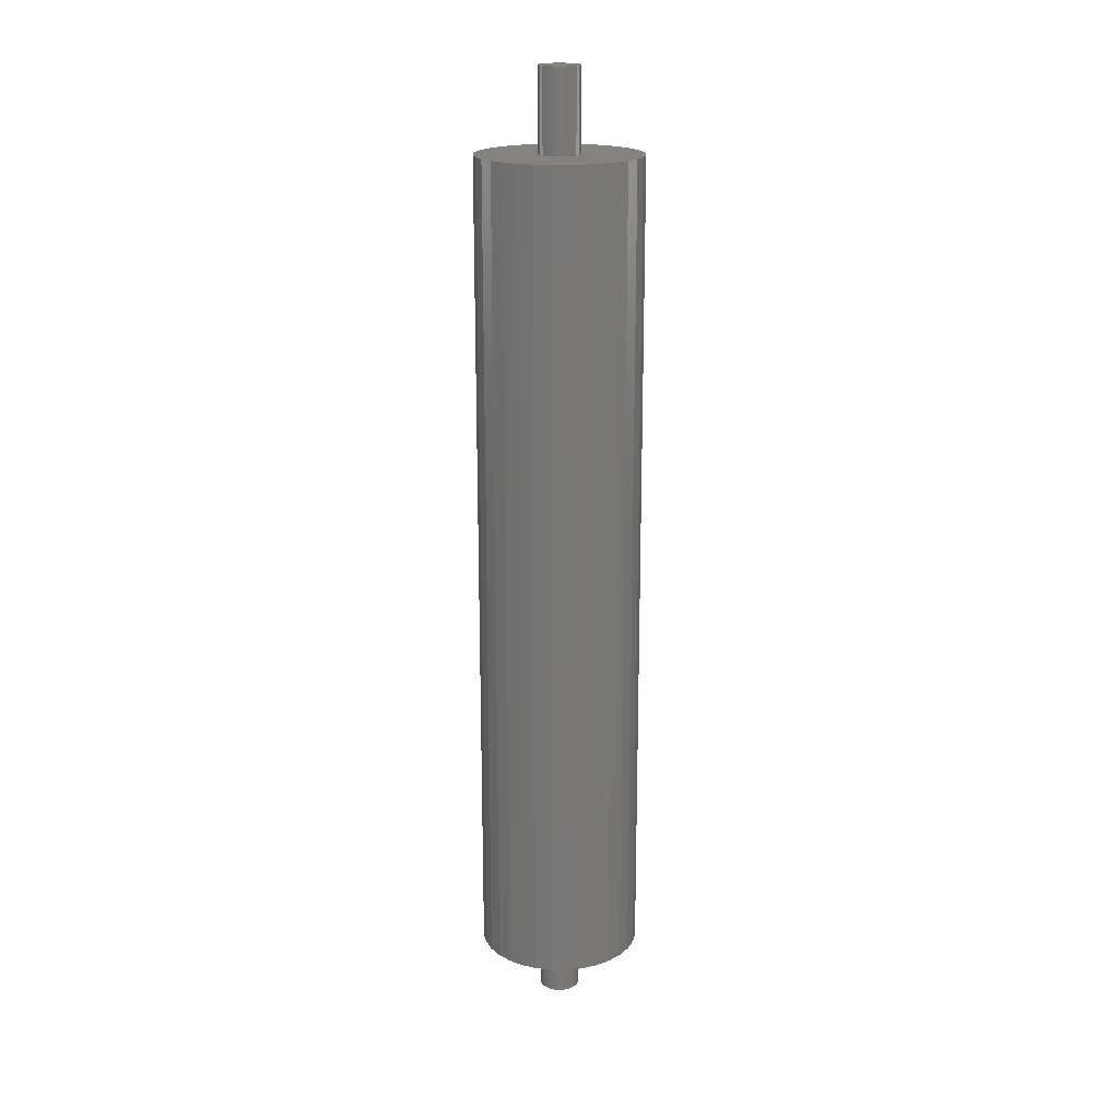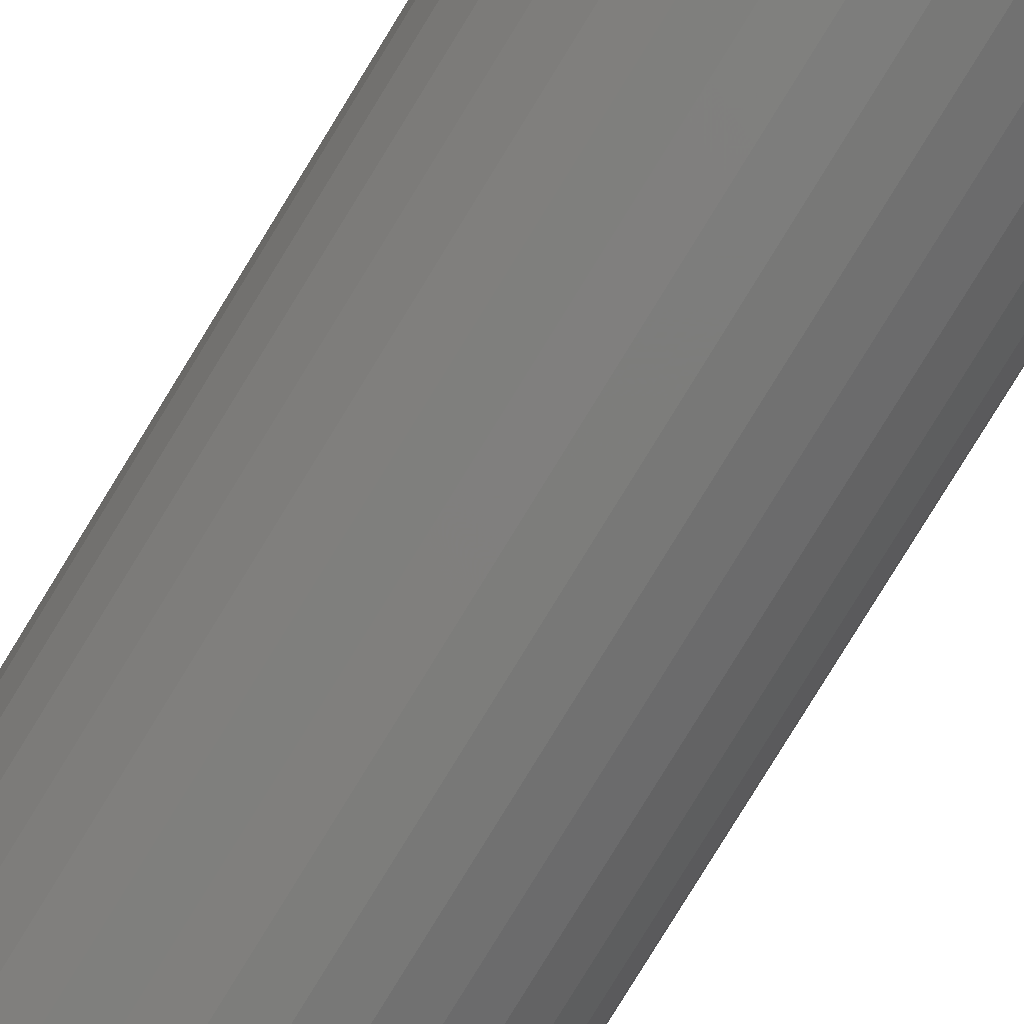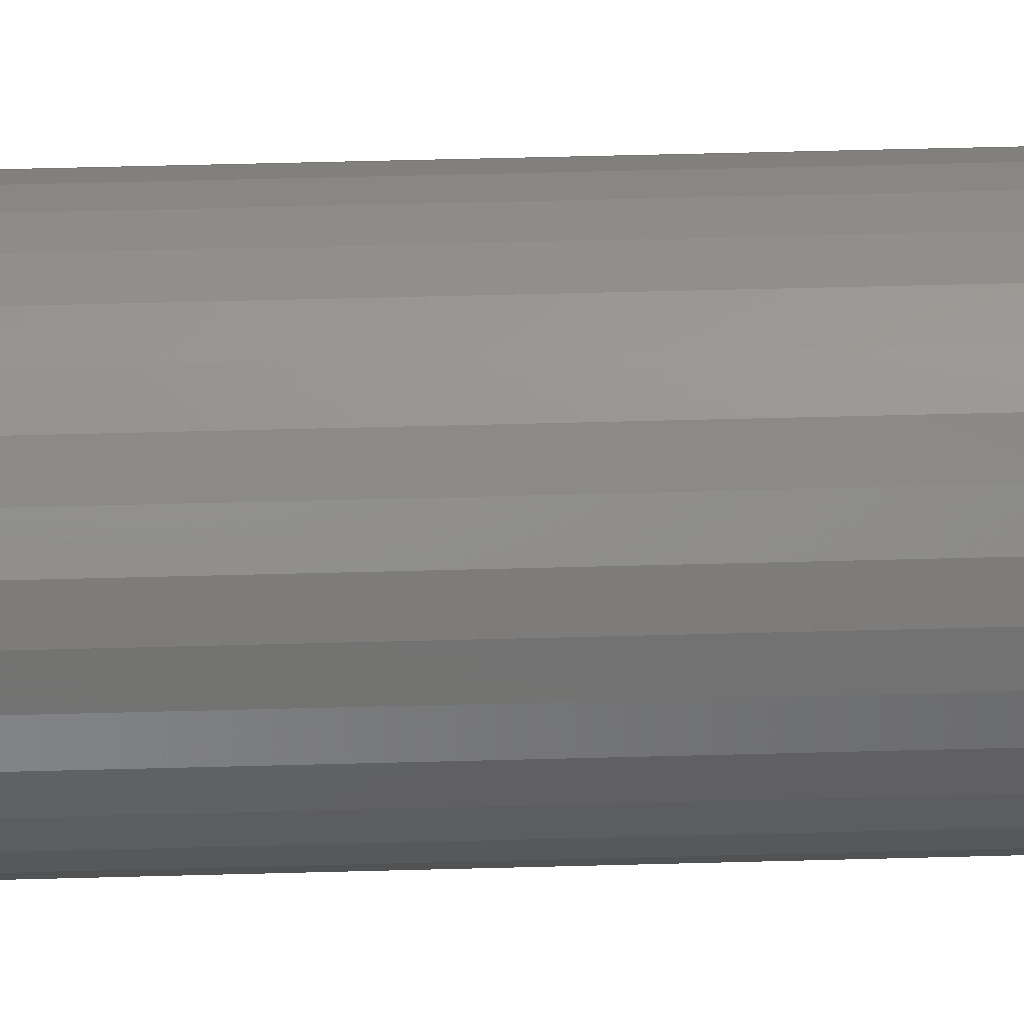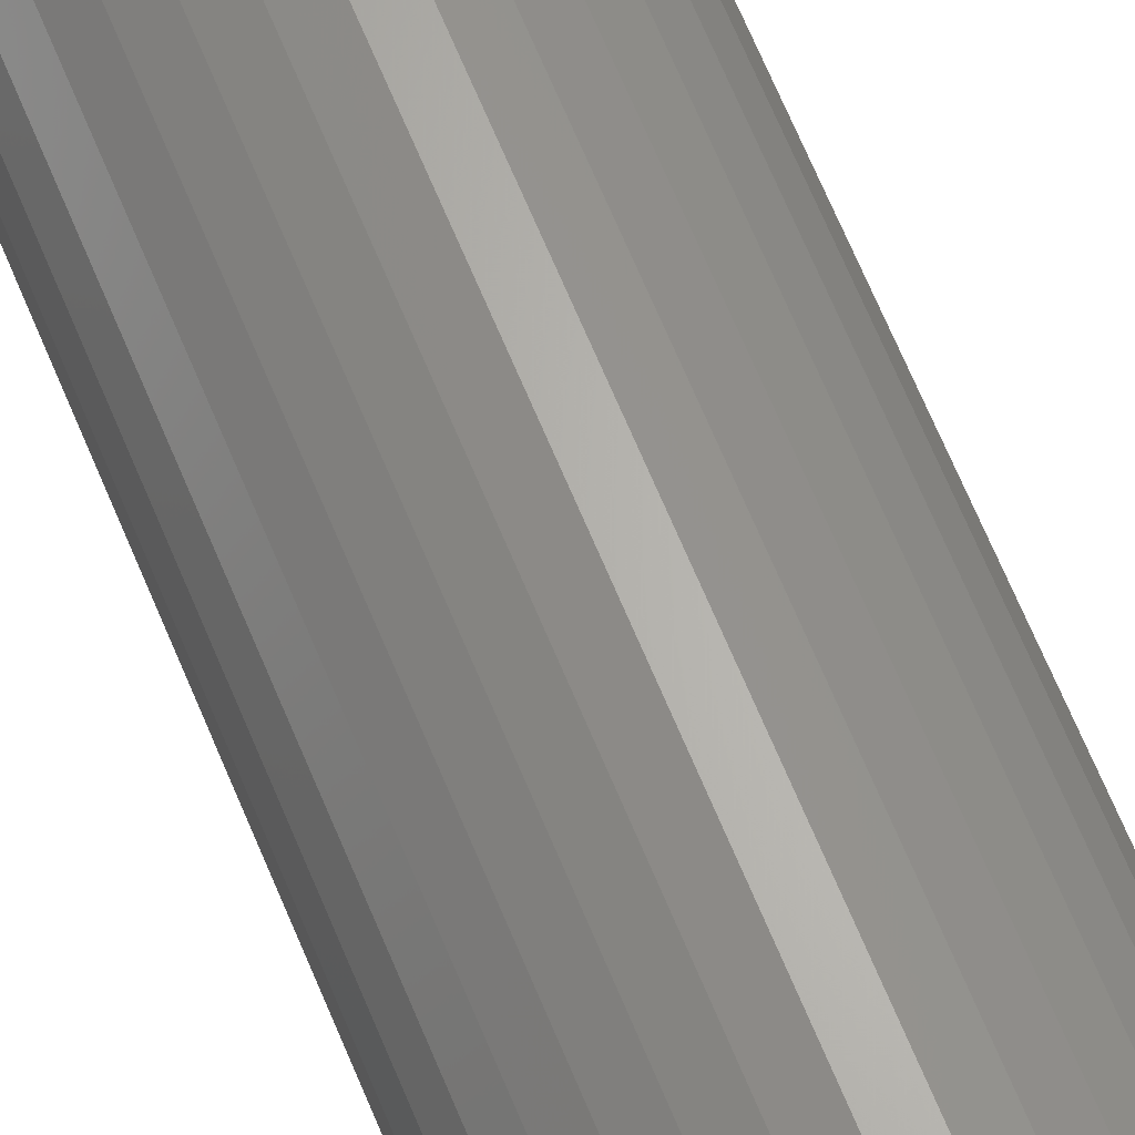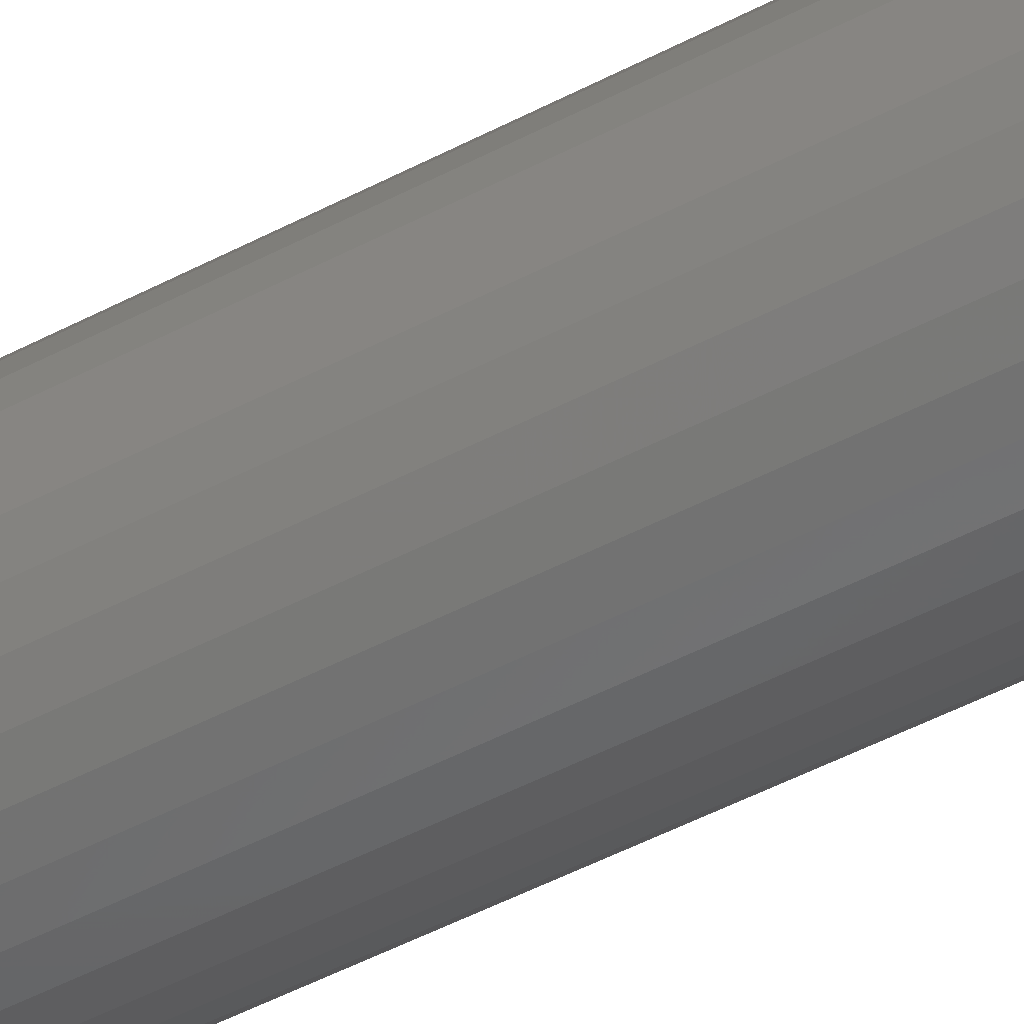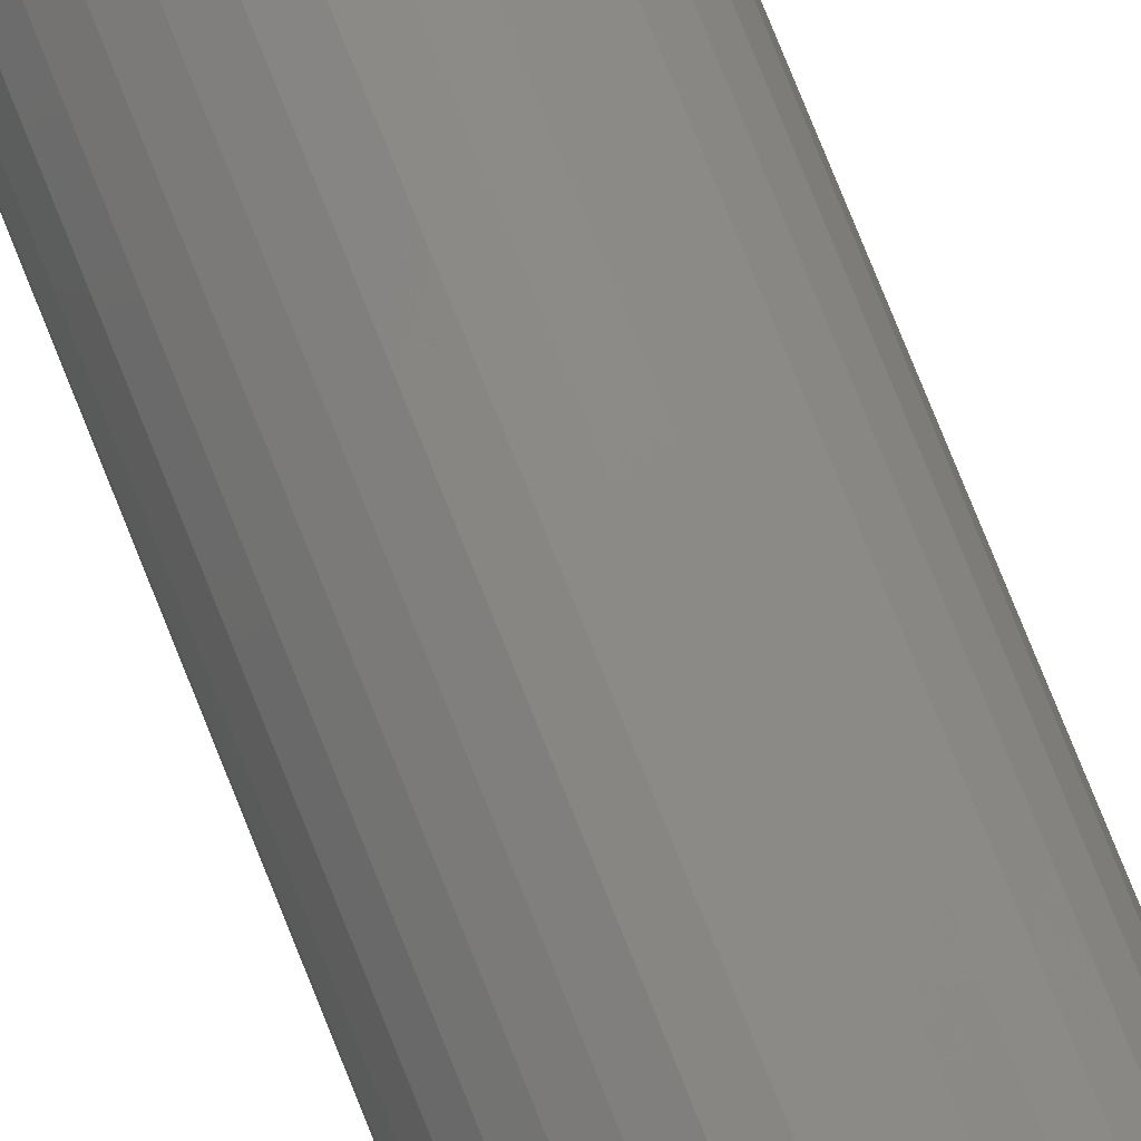
<metadata>
{"format":"stl","ext":"stl","renderer":"f3d","projection":"perspective","resolution":1024,"background":"white","views":[{"elev":18.9,"azim":-56.7,"up":"+Z"},{"elev":-76.7,"azim":148.8,"up":"+Y"},{"elev":47.6,"azim":88.2,"up":"+Y"},{"elev":65.2,"azim":-22.2,"up":"+Y"},{"elev":-47.6,"azim":121.0,"up":"+Y"},{"elev":79.7,"azim":-22.0,"up":"+Y"}]}
</metadata>
<code>
# stl→obj: 192 verts, 380 faces
v 0.009905 -0.0123 0.75
v -0.01013 -0.01211 0.75
v 0.007316 -0.01399 0.75
v -0.0123 -0.009905 0.75
v 0.01211 -0.01013 0.75
v -0.01399 -0.007316 0.75
v 0.01386 -0.00757 0.75
v -0.01515 -0.004445 0.75
v 0.01507 -0.004721 0.75
v 0.01399 0.007316 0.75
v -0.01386 0.00757 0.75
v 0.01515 0.004445 0.75
v -0.01211 0.01013 0.75
v 0.0123 0.009905 0.75
v -0.009905 0.0123 0.75
v 0.01013 0.01211 0.75
v -0.007316 0.01399 0.75
v -0.00757 -0.01386 0.75
v -0.004721 -0.01507 0.75
v -0.001691 -0.0157 0.75
v 0.001404 -0.01573 0.75
v 0.004445 -0.01515 0.75
v 0.00757 0.01386 0.75
v 0.004721 0.01507 0.75
v 0.001691 0.0157 0.75
v -0.001404 0.01573 0.75
v -0.004445 0.01515 0.75
v -0.01507 0.004721 0.75
v -0.0157 0.001691 0.75
v 0.01573 0.001404 0.75
v -0.01573 -0.001404 0.75
v 0.0157 -0.001691 0.75
v -0.0157 0.001691 0.6868
v -0.01507 0.004721 0.6868
v -0.06279 0.006764 0.6868
v -0.01386 0.00757 0.6868
v 0.01507 -0.004721 0.6868
v 0.01386 -0.00757 0.6868
v 0.06279 -0.006764 0.6868
v 0.0157 -0.001691 0.6868
v 0.01573 0.001404 0.6868
v 0.06291 0.005617 0.6868
v 0.01515 0.004445 0.6868
v 0.01399 0.007316 0.6868
v 0.04051 0.04845 0.6868
v 0.0606 0.01778 0.6868
v 0.05597 0.02926 0.6868
v 0.04919 0.03962 0.6868
v -0.001404 0.01573 0.6868
v 0.001691 0.0157 0.6868
v 0.006764 0.06279 0.6868
v -0.005617 0.06291 0.6868
v -0.01778 0.0606 0.6868
v -0.02926 0.05597 0.6868
v -0.06027 0.01888 0.6868
v -0.004445 0.01515 0.6868
v 0.03028 0.05543 0.6868
v 0.01888 0.06027 0.6868
v -0.001691 -0.0157 0.6868
v -0.0606 -0.01778 0.6868
v -0.05597 -0.02926 0.6868
v -0.04919 -0.03962 0.6868
v -0.04051 -0.04845 0.6868
v -0.03028 -0.05543 0.6868
v -0.01888 -0.06027 0.6868
v -0.006764 -0.06279 0.6868
v 0.005617 -0.06291 0.6868
v 0.001404 -0.01573 0.6868
v 0.01778 -0.0606 0.6868
v 0.02926 -0.05597 0.6868
v 0.03962 -0.04919 0.6868
v 0.04845 -0.04051 0.6868
v 0.05543 -0.03028 0.6868
v 0.06027 -0.01888 0.6868
v 0.004445 -0.01515 0.6868
v -0.03962 0.04919 0.6868
v -0.04845 0.04051 0.6868
v -0.05543 0.03028 0.6868
v -0.004721 -0.01507 0.6868
v -0.00757 -0.01386 0.6868
v -0.01013 -0.01211 0.6868
v -0.0123 -0.009905 0.6868
v -0.01399 -0.007316 0.6868
v -0.06291 -0.005617 0.6868
v -0.01515 -0.004445 0.6868
v -0.01573 -0.001404 0.6868
v -0.01211 0.01013 0.6868
v -0.009905 0.0123 0.6868
v -0.007316 0.01399 0.6868
v 0.01211 -0.01013 0.6868
v 0.009905 -0.0123 0.6868
v 0.007316 -0.01399 0.6868
v 0.004721 0.01507 0.6868
v 0.00757 0.01386 0.6868
v 0.01013 0.01211 0.6868
v 0.0123 0.009905 0.6868
v -0.06279 0.006764 0.04737
v -0.01507 0.004721 0.04737
v -0.0157 0.001691 0.04737
v -0.01386 0.00757 0.04737
v 0.06279 -0.006764 0.04737
v 0.01386 -0.00757 0.04737
v 0.01507 -0.004721 0.04737
v 0.0157 -0.001691 0.04737
v 0.01573 0.001404 0.04737
v 0.06291 0.005617 0.04737
v 0.01515 0.004445 0.04737
v 0.01399 0.007316 0.04737
v 0.05597 0.02926 0.04737
v 0.0606 0.01778 0.04737
v 0.04051 0.04845 0.04737
v 0.04919 0.03962 0.04737
v -0.001404 0.01573 0.04737
v -0.004445 0.01515 0.04737
v -0.06027 0.01888 0.04737
v -0.02926 0.05597 0.04737
v -0.01778 0.0606 0.04737
v -0.005617 0.06291 0.04737
v 0.006764 0.06279 0.04737
v 0.001691 0.0157 0.04737
v 0.01888 0.06027 0.04737
v 0.03028 0.05543 0.04737
v -0.001691 -0.0157 0.04737
v 0.001404 -0.01573 0.04737
v 0.005617 -0.06291 0.04737
v -0.006764 -0.06279 0.04737
v -0.01888 -0.06027 0.04737
v -0.03028 -0.05543 0.04737
v -0.04051 -0.04845 0.04737
v -0.04919 -0.03962 0.04737
v -0.05597 -0.02926 0.04737
v -0.0606 -0.01778 0.04737
v 0.004445 -0.01515 0.04737
v 0.06027 -0.01888 0.04737
v 0.05543 -0.03028 0.04737
v 0.04845 -0.04051 0.04737
v 0.03962 -0.04919 0.04737
v 0.02926 -0.05597 0.04737
v 0.01778 -0.0606 0.04737
v -0.05543 0.03028 0.04737
v -0.04845 0.04051 0.04737
v -0.03962 0.04919 0.04737
v -0.06291 -0.005617 0.04737
v -0.01399 -0.007316 0.04737
v -0.0123 -0.009905 0.04737
v -0.01013 -0.01211 0.04737
v -0.00757 -0.01386 0.04737
v -0.004721 -0.01507 0.04737
v -0.01573 -0.001404 0.04737
v -0.01515 -0.004445 0.04737
v -0.007316 0.01399 0.04737
v -0.009905 0.0123 0.04737
v -0.01211 0.01013 0.04737
v 0.007316 -0.01399 0.04737
v 0.009905 -0.0123 0.04737
v 0.01211 -0.01013 0.04737
v 0.0123 0.009905 0.04737
v 0.01013 0.01211 0.04737
v 0.00757 0.01386 0.04737
v 0.004721 0.01507 0.04737
v 0.007316 -0.01399 8.568e-19
v -0.01013 -0.01211 7.417e-19
v 0.009905 -0.0123 7.529e-19
v -0.0123 -0.009905 6.065e-19
v 0.01211 -0.01013 6.201e-19
v -0.01399 -0.007316 4.48e-19
v 0.01386 -0.00757 4.635e-19
v -0.01515 -0.004445 2.722e-19
v 0.01507 -0.004721 2.891e-19
v 0.01515 0.004445 -2.722e-19
v -0.01386 0.00757 -4.635e-19
v 0.01399 0.007316 -4.48e-19
v -0.01211 0.01013 -6.201e-19
v 0.0123 0.009905 -6.065e-19
v -0.009905 0.0123 -7.529e-19
v 0.01013 0.01211 -7.417e-19
v -0.007316 0.01399 -8.568e-19
v 0.00757 0.01386 -8.485e-19
v -0.004445 0.01515 -9.277e-19
v -0.001404 0.01573 -9.63e-19
v 0.001691 0.0157 -9.613e-19
v 0.004721 0.01507 -9.226e-19
v -0.00757 -0.01386 8.485e-19
v 0.004445 -0.01515 9.277e-19
v 0.001404 -0.01573 9.63e-19
v -0.001691 -0.0157 9.613e-19
v -0.004721 -0.01507 9.226e-19
v 0.0157 -0.001691 1.035e-19
v -0.01573 -0.001404 8.598e-20
v 0.01573 0.001404 -8.598e-20
v -0.0157 0.001691 -1.035e-19
v -0.01507 0.004721 -2.891e-19
f 1 2 3
f 4 2 1
f 5 4 1
f 6 4 5
f 7 6 5
f 8 6 7
f 9 8 7
f 10 11 12
f 13 11 10
f 14 13 10
f 15 13 14
f 16 15 14
f 17 15 16
f 18 19 20
f 18 20 21
f 18 21 22
f 18 22 3
f 18 3 2
f 23 24 25
f 23 25 26
f 23 26 27
f 23 27 17
f 23 17 16
f 11 28 12
f 12 28 29
f 12 29 30
f 30 29 31
f 30 31 32
f 32 31 8
f 32 8 9
f 33 34 35
f 34 36 35
f 37 38 39
f 40 37 39
f 41 40 39
f 42 41 39
f 43 41 42
f 44 43 42
f 45 46 47
f 47 48 45
f 49 50 51
f 49 51 52
f 49 52 53
f 49 53 54
f 49 54 55
f 49 55 56
f 50 46 45
f 50 45 57
f 50 57 58
f 50 58 51
f 59 60 61
f 59 61 62
f 59 62 63
f 59 63 64
f 59 64 65
f 59 65 66
f 59 66 67
f 59 67 68
f 68 67 69
f 68 69 70
f 68 70 71
f 68 71 72
f 68 72 73
f 68 73 74
f 68 74 75
f 54 76 77
f 54 77 78
f 54 78 55
f 60 59 79
f 60 79 80
f 60 80 81
f 60 81 82
f 60 82 83
f 60 83 84
f 84 83 85
f 84 85 86
f 84 86 33
f 84 33 35
f 55 35 36
f 55 36 87
f 55 87 88
f 55 88 89
f 55 89 56
f 74 39 38
f 74 38 90
f 74 90 91
f 74 91 92
f 74 92 75
f 46 50 93
f 46 93 94
f 46 94 95
f 46 95 96
f 46 96 44
f 46 44 42
f 97 98 99
f 97 100 98
f 101 102 103
f 101 103 104
f 101 104 105
f 101 105 106
f 106 105 107
f 106 107 108
f 109 110 111
f 111 112 109
f 113 114 115
f 113 115 116
f 113 116 117
f 113 117 118
f 113 118 119
f 113 119 120
f 120 119 121
f 120 121 122
f 120 122 111
f 120 111 110
f 123 124 125
f 123 125 126
f 123 126 127
f 123 127 128
f 123 128 129
f 123 129 130
f 123 130 131
f 123 131 132
f 124 133 134
f 124 134 135
f 124 135 136
f 124 136 137
f 124 137 138
f 124 138 139
f 124 139 125
f 116 115 140
f 116 140 141
f 116 141 142
f 132 143 144
f 132 144 145
f 132 145 146
f 132 146 147
f 132 147 148
f 132 148 123
f 143 97 99
f 143 99 149
f 143 149 150
f 143 150 144
f 115 114 151
f 115 151 152
f 115 152 153
f 115 153 100
f 115 100 97
f 134 133 154
f 134 154 155
f 134 155 156
f 134 156 102
f 134 102 101
f 110 106 108
f 110 108 157
f 110 157 158
f 110 158 159
f 110 159 160
f 110 160 120
f 161 162 163
f 163 162 164
f 163 164 165
f 165 164 166
f 165 166 167
f 167 166 168
f 167 168 169
f 170 171 172
f 172 171 173
f 172 173 174
f 174 173 175
f 174 175 176
f 176 175 177
f 178 176 177
f 178 177 179
f 178 179 180
f 178 180 181
f 178 181 182
f 183 162 161
f 183 161 184
f 183 184 185
f 183 185 186
f 183 186 187
f 169 168 188
f 188 168 189
f 188 189 190
f 190 189 191
f 190 191 170
f 170 191 192
f 170 192 171
f 23 94 24
f 24 94 93
f 24 93 25
f 25 93 50
f 25 50 26
f 26 50 49
f 26 49 27
f 27 49 56
f 27 56 17
f 17 56 89
f 17 89 15
f 15 89 88
f 15 88 13
f 13 88 87
f 13 87 11
f 11 87 36
f 11 36 28
f 28 36 34
f 28 34 29
f 29 34 33
f 29 33 31
f 31 33 86
f 31 86 8
f 8 86 85
f 8 85 6
f 6 85 83
f 6 83 4
f 4 83 82
f 4 82 2
f 2 82 81
f 2 81 18
f 18 81 80
f 57 122 58
f 58 122 121
f 58 121 51
f 51 121 119
f 51 119 52
f 52 119 118
f 52 118 53
f 53 118 117
f 53 117 54
f 54 117 116
f 54 116 76
f 76 116 142
f 76 142 77
f 77 142 141
f 77 141 78
f 78 141 140
f 78 140 55
f 55 140 115
f 55 115 35
f 35 115 97
f 35 97 84
f 84 97 143
f 84 143 60
f 60 143 132
f 60 132 61
f 61 132 131
f 61 131 62
f 62 131 130
f 62 130 63
f 63 130 129
f 63 129 64
f 64 129 128
f 159 178 160
f 160 178 182
f 160 182 120
f 120 182 181
f 120 181 113
f 113 181 180
f 113 180 114
f 114 180 179
f 114 179 151
f 151 179 177
f 151 177 152
f 152 177 175
f 152 175 153
f 153 175 173
f 153 173 100
f 100 173 171
f 100 171 98
f 98 171 192
f 98 192 99
f 99 192 191
f 99 191 149
f 149 191 189
f 149 189 150
f 150 189 168
f 150 168 144
f 144 168 166
f 144 166 145
f 145 166 164
f 145 164 146
f 146 164 162
f 146 162 147
f 147 162 183
f 18 80 19
f 19 80 79
f 19 79 20
f 20 79 59
f 20 59 21
f 21 59 68
f 21 68 22
f 22 68 75
f 22 75 3
f 3 75 92
f 3 92 1
f 1 92 91
f 1 91 5
f 5 91 90
f 5 90 7
f 7 90 38
f 7 38 9
f 9 38 37
f 9 37 32
f 32 37 40
f 32 40 30
f 30 40 41
f 30 41 12
f 12 41 43
f 12 43 10
f 10 43 44
f 10 44 14
f 14 44 96
f 14 96 16
f 16 96 95
f 16 95 23
f 23 95 94
f 64 128 65
f 65 128 127
f 65 127 66
f 66 127 126
f 66 126 67
f 67 126 125
f 67 125 69
f 69 125 139
f 69 139 70
f 70 139 138
f 70 138 71
f 71 138 137
f 71 137 72
f 72 137 136
f 72 136 73
f 73 136 135
f 73 135 74
f 74 135 134
f 74 134 39
f 39 134 101
f 39 101 42
f 42 101 106
f 42 106 46
f 46 106 110
f 46 110 47
f 47 110 109
f 47 109 48
f 48 109 112
f 48 112 45
f 45 112 111
f 45 111 57
f 57 111 122
f 147 183 148
f 148 183 187
f 148 187 123
f 123 187 186
f 123 186 124
f 124 186 185
f 124 185 133
f 133 185 184
f 133 184 154
f 154 184 161
f 154 161 155
f 155 161 163
f 155 163 156
f 156 163 165
f 156 165 102
f 102 165 167
f 102 167 103
f 103 167 169
f 103 169 104
f 104 169 188
f 104 188 105
f 105 188 190
f 105 190 107
f 107 190 170
f 107 170 108
f 108 170 172
f 108 172 157
f 157 172 174
f 157 174 158
f 158 174 176
f 158 176 159
f 159 176 178

</code>
